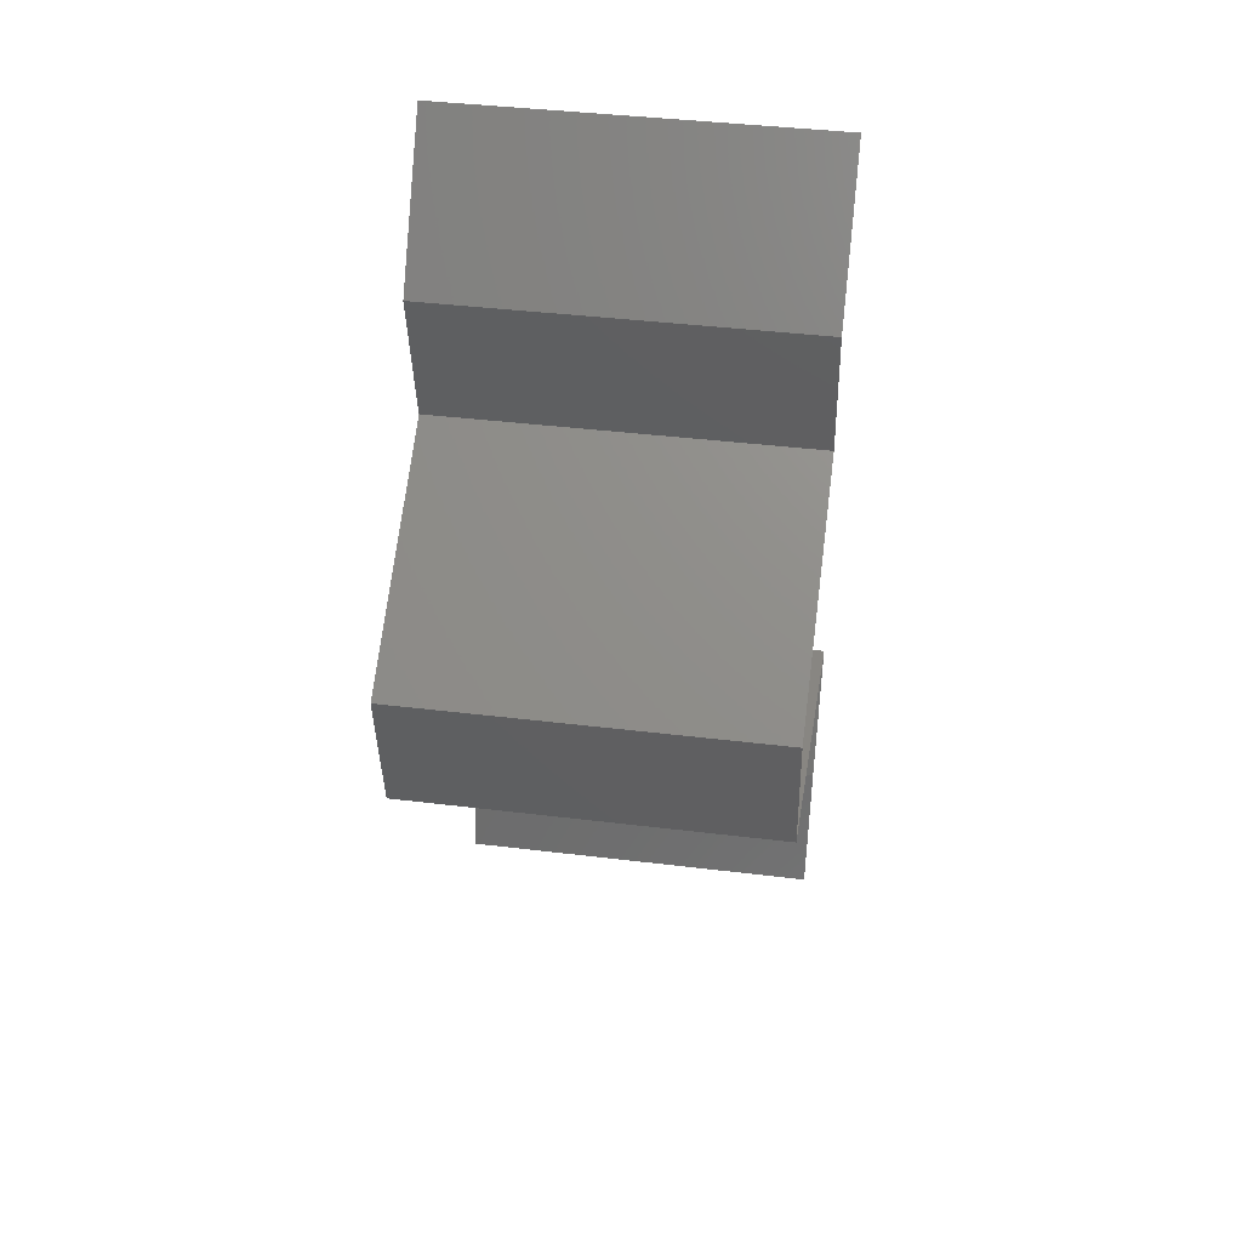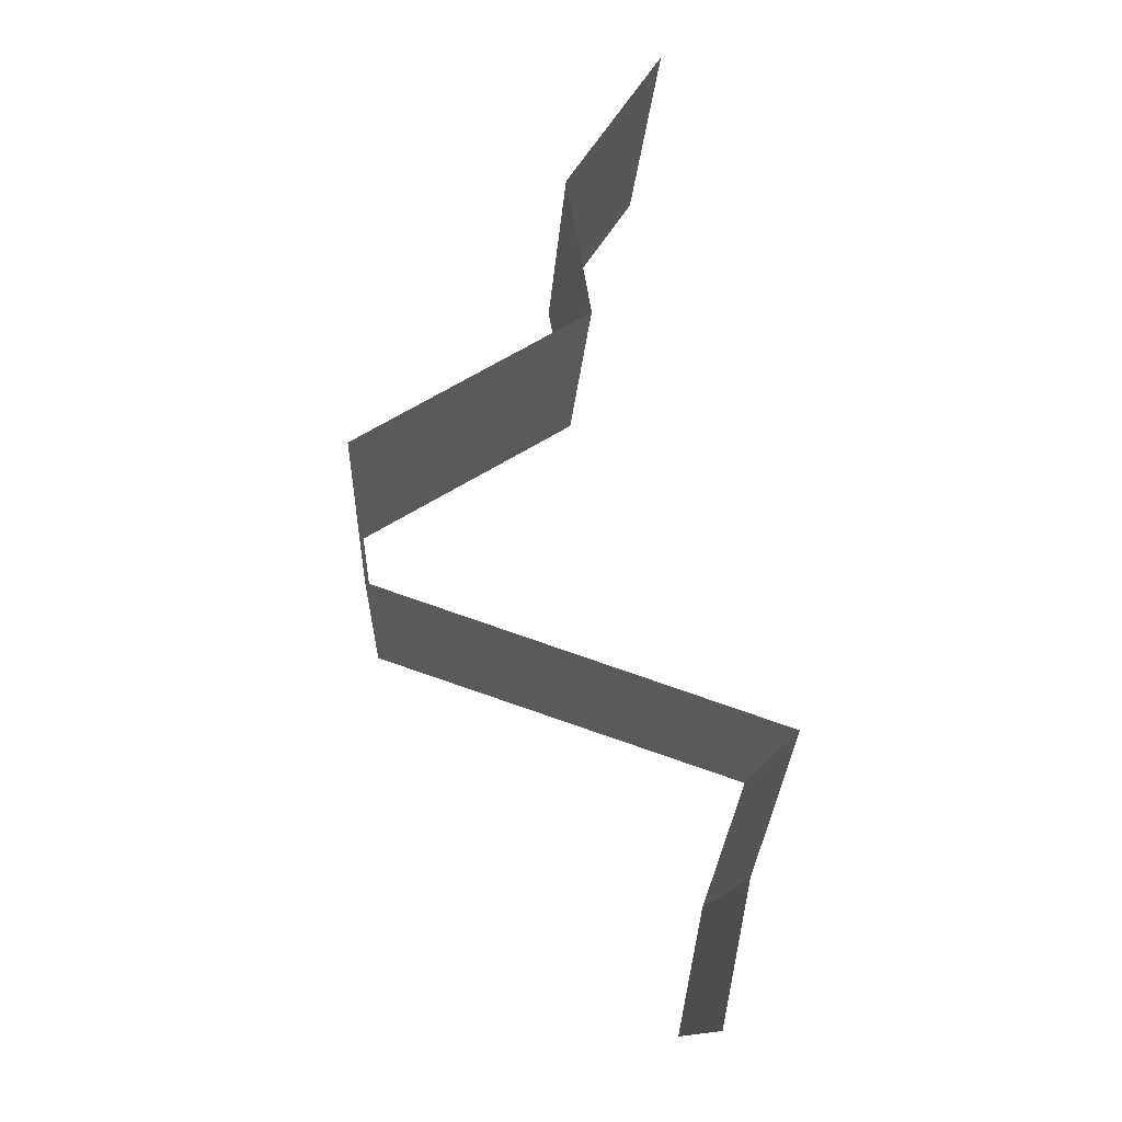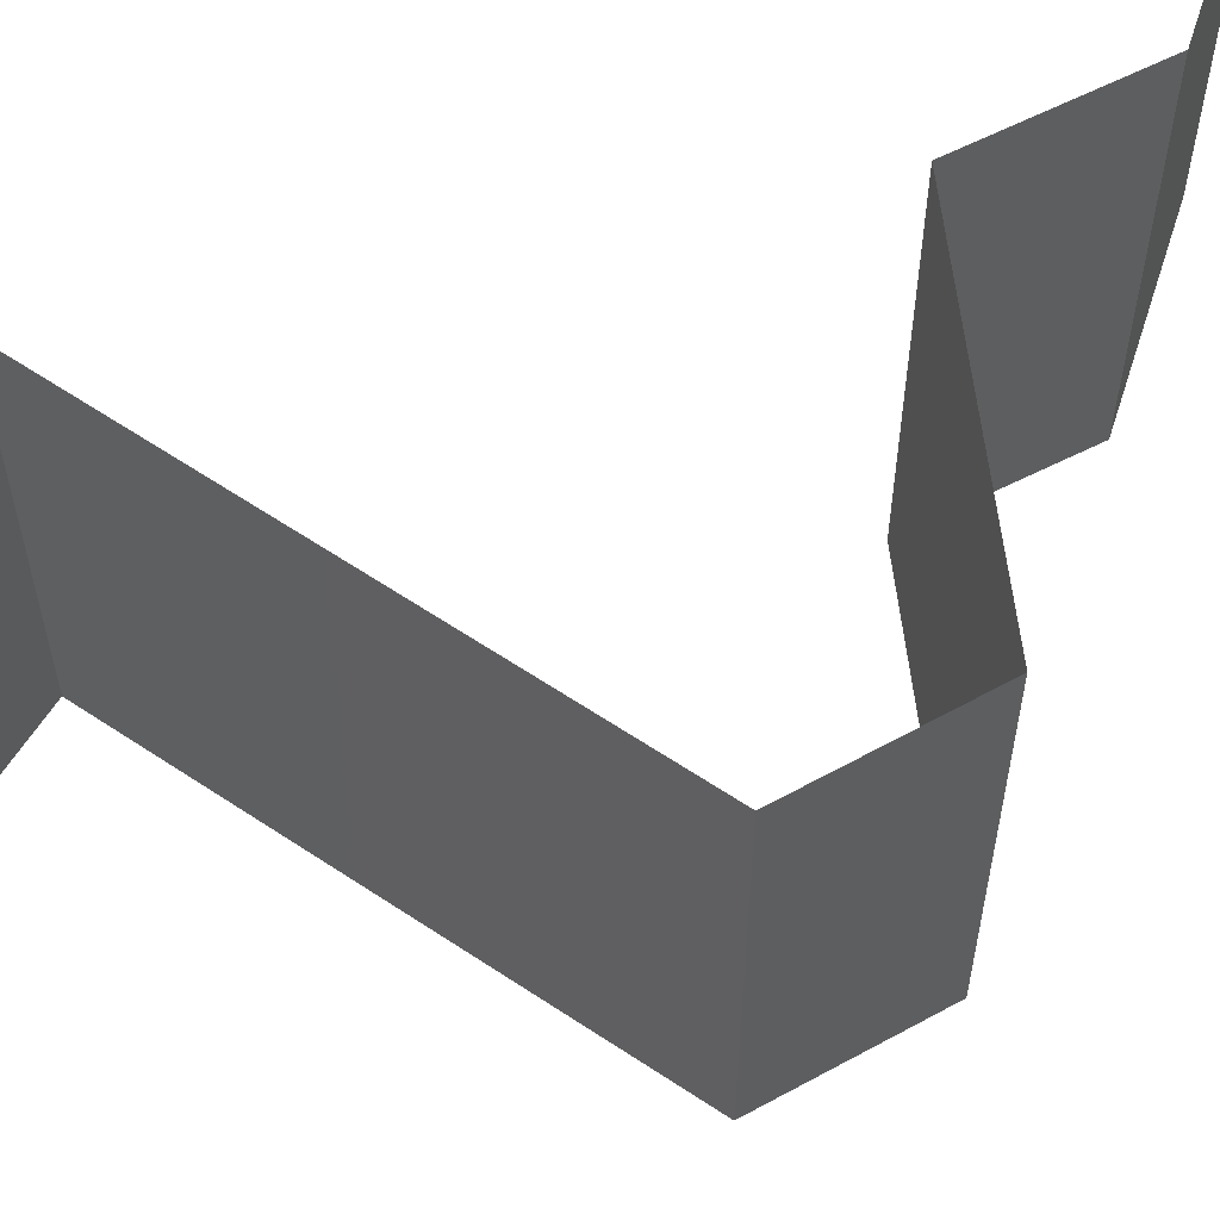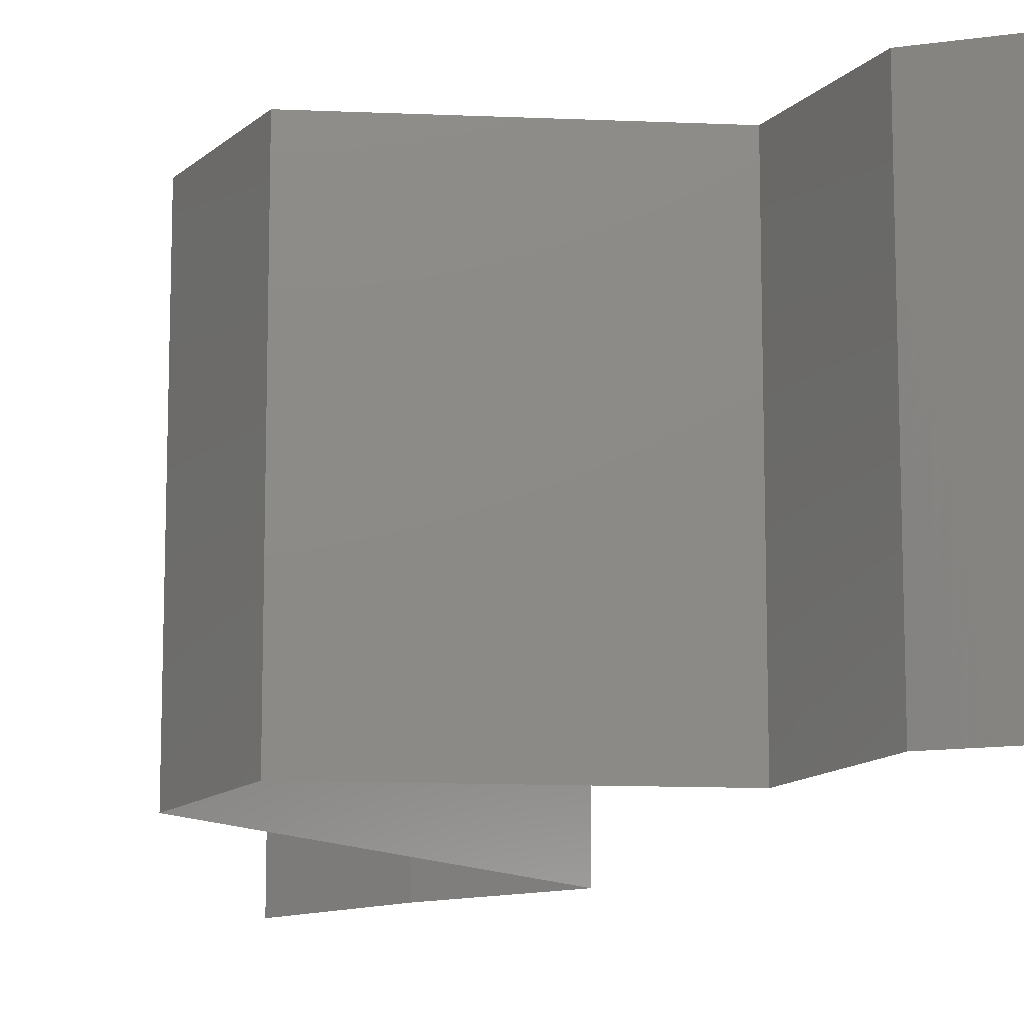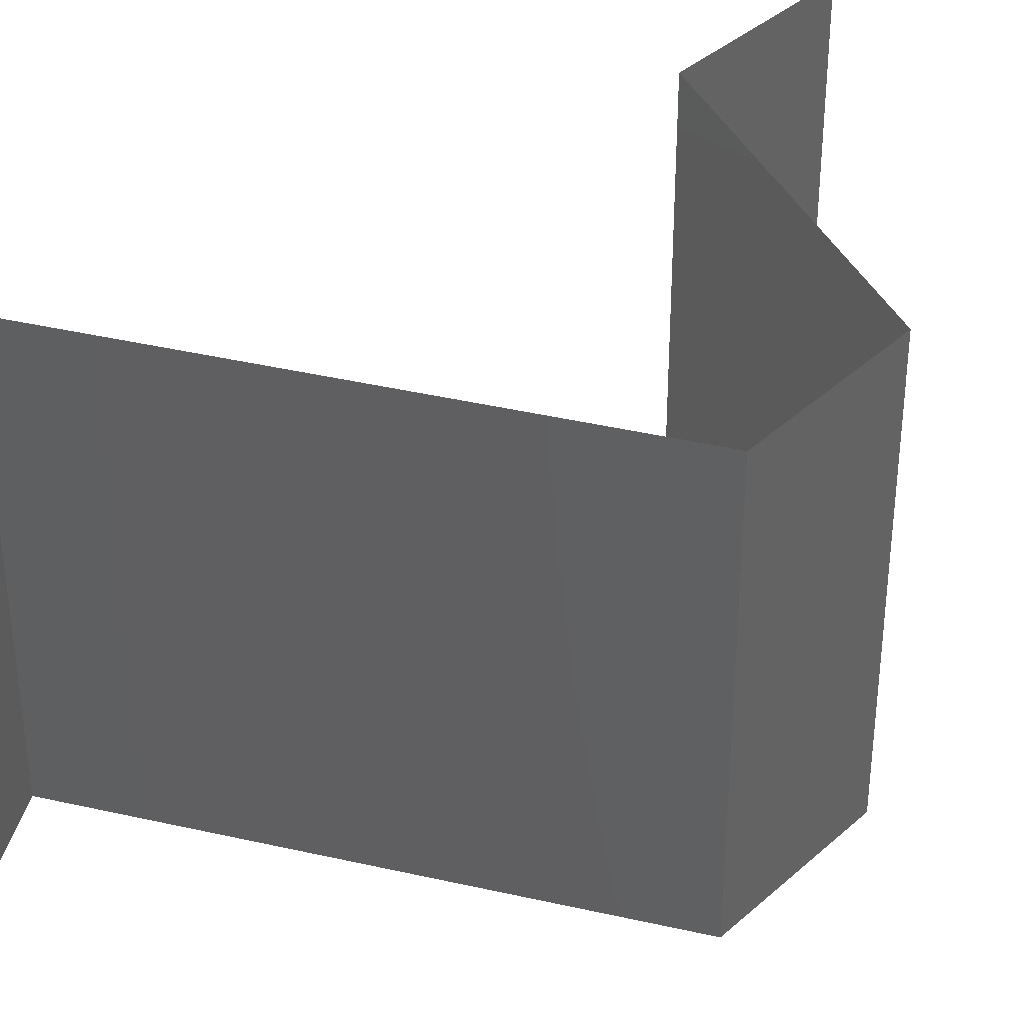
<metadata>
{"format":"stl","ext":"stl","renderer":"f3d","projection":"perspective","resolution":1024,"background":"white","views":[{"elev":41.5,"azim":98.4,"up":"+Y"},{"elev":-13.7,"azim":177.0,"up":"+Y"},{"elev":62.3,"azim":52.7,"up":"+Z"},{"elev":-12.7,"azim":143.9,"up":"+Z"},{"elev":41.0,"azim":34.2,"up":"+Z"}]}
</metadata>
<code>
# stl→obj: 44 verts, 64 faces
v 0.0362 0.05157 0
v 0.0362 0.05157 0.01
v 0.03362 0.05525 0.005
v 0.03104 0.05894 0.02
v 0.03104 0.05894 0.01
v 0.03362 0.05525 0.015
v 0.03104 0.05894 0
v 0.0362 0.05157 0.02
v 0.03553 0.04789 0.015
v 0.03486 0.0442 0
v 0.03486 0.0442 0.01
v 0.03553 0.04789 0.005
v 0.03486 0.0442 0.02
v 0.04115 0.04052 0
v 0.04128 0.04044 0.007503
v 0.04745 0.03683 0
v 0.04745 0.03683 0.01
v 0.03926 0.04162 0.0147
v 0.04745 0.03683 0.02
v 0.0436 0.03909 0.0146
v 0.04115 0.04052 0.02
v 0.04692 0.03315 0.015
v 0.04639 0.02947 0
v 0.04639 0.02947 0.01
v 0.04692 0.03315 0.005
v 0.04639 0.02947 0.02
v 0.03542 0.02578 0.02
v 0.03782 0.02659 0.008771
v 0.03542 0.02578 0
v 0.02445 0.0221 0.02
v 0.031 0.0243 0.01309
v 0.02445 0.0221 0
v 0.03072 0.0242 0.006386
v 0.02445 0.0221 0.01
v 0.02711 0.01473 0
v 0.02711 0.01473 0.01
v 0.02578 0.01842 0.005
v 0.02578 0.01842 0.015
v 0.02711 0.01473 0.02
v 0.02863 0.007367 0
v 0.02863 0.007367 0.01
v 0.02787 0.01105 0.005
v 0.02787 0.01105 0.015
v 0.02863 0.007367 0.02
f 1 2 3
f 4 5 6
f 5 7 3
f 2 8 6
f 2 5 3
f 5 2 6
f 7 1 3
f 8 4 6
f 8 2 9
f 10 11 12
f 2 1 12
f 11 13 9
f 11 2 12
f 13 8 9
f 2 11 9
f 1 10 12
f 10 14 15
f 14 16 15
f 11 10 15
f 16 17 15
f 13 11 18
f 17 19 20
f 21 13 18
f 19 21 20
f 18 15 20
f 21 18 20
f 15 17 20
f 18 11 15
f 19 17 22
f 23 24 25
f 17 16 25
f 24 26 22
f 24 17 25
f 26 19 22
f 17 24 22
f 16 23 25
f 27 26 28
f 24 23 28
f 23 29 28
f 30 27 31
f 29 32 33
f 34 30 31
f 27 28 31
f 32 34 33
f 28 33 31
f 29 33 28
f 33 34 31
f 26 24 28
f 35 36 37
f 30 34 38
f 34 32 37
f 36 39 38
f 36 34 37
f 34 36 38
f 32 35 37
f 39 30 38
f 40 41 42
f 39 36 43
f 36 35 42
f 41 44 43
f 35 40 42
f 44 39 43
f 41 36 42
f 36 41 43

</code>
